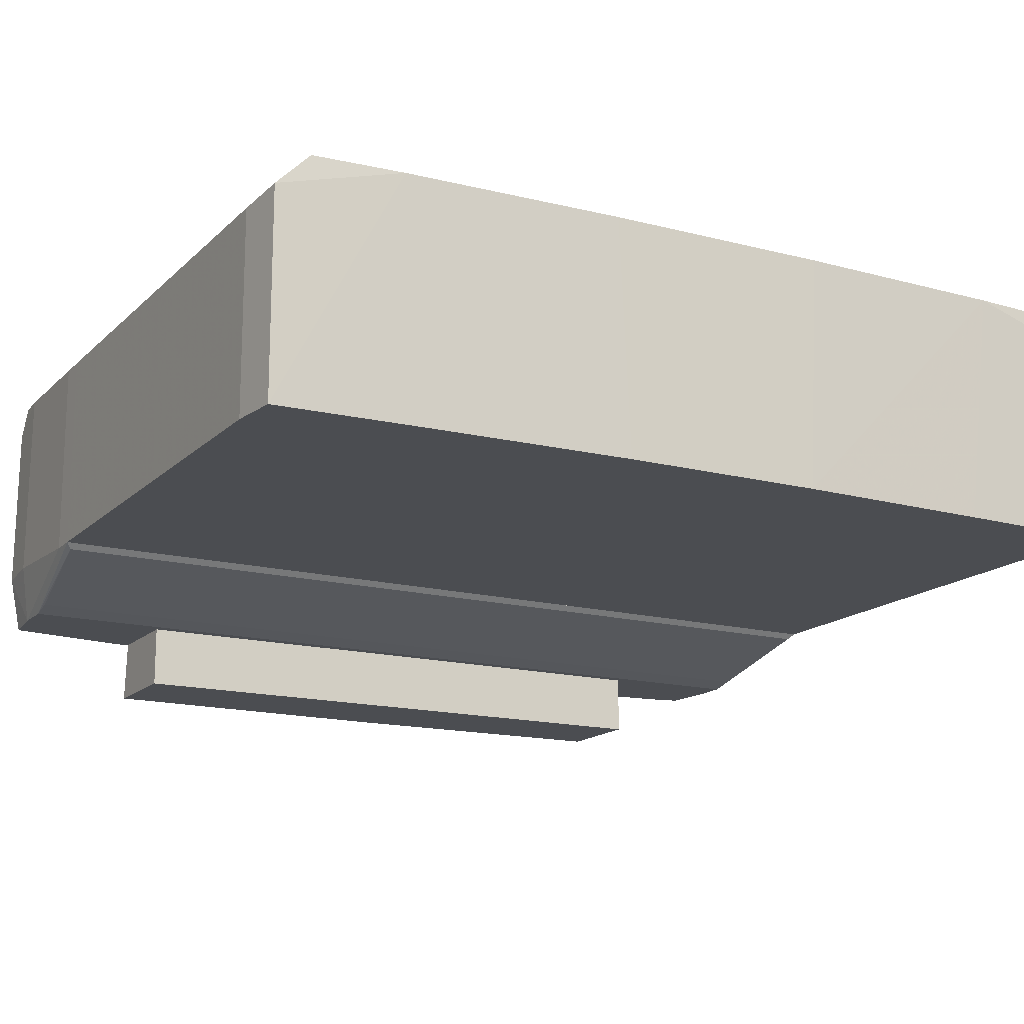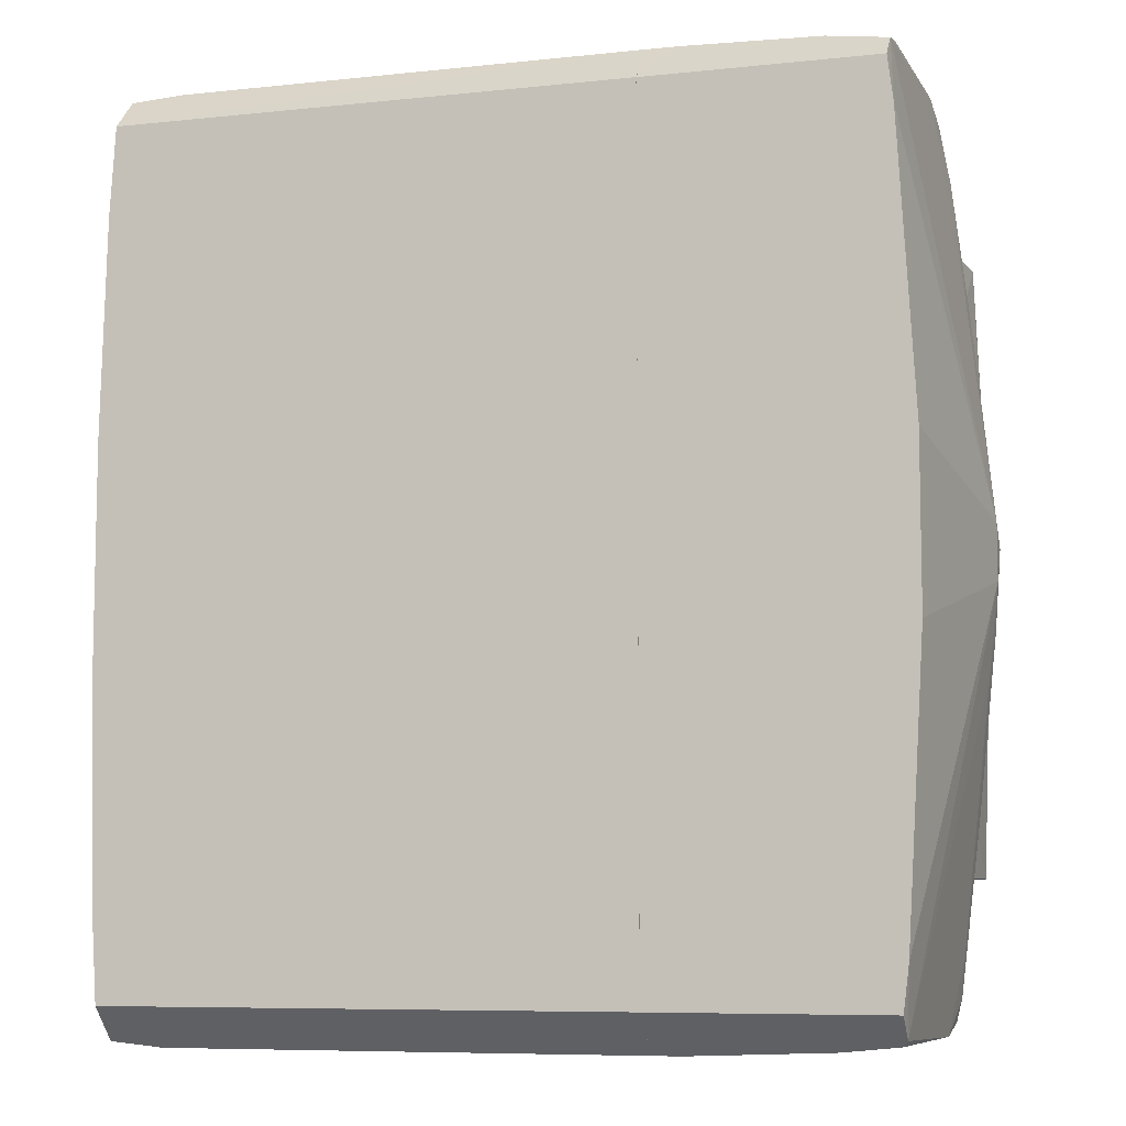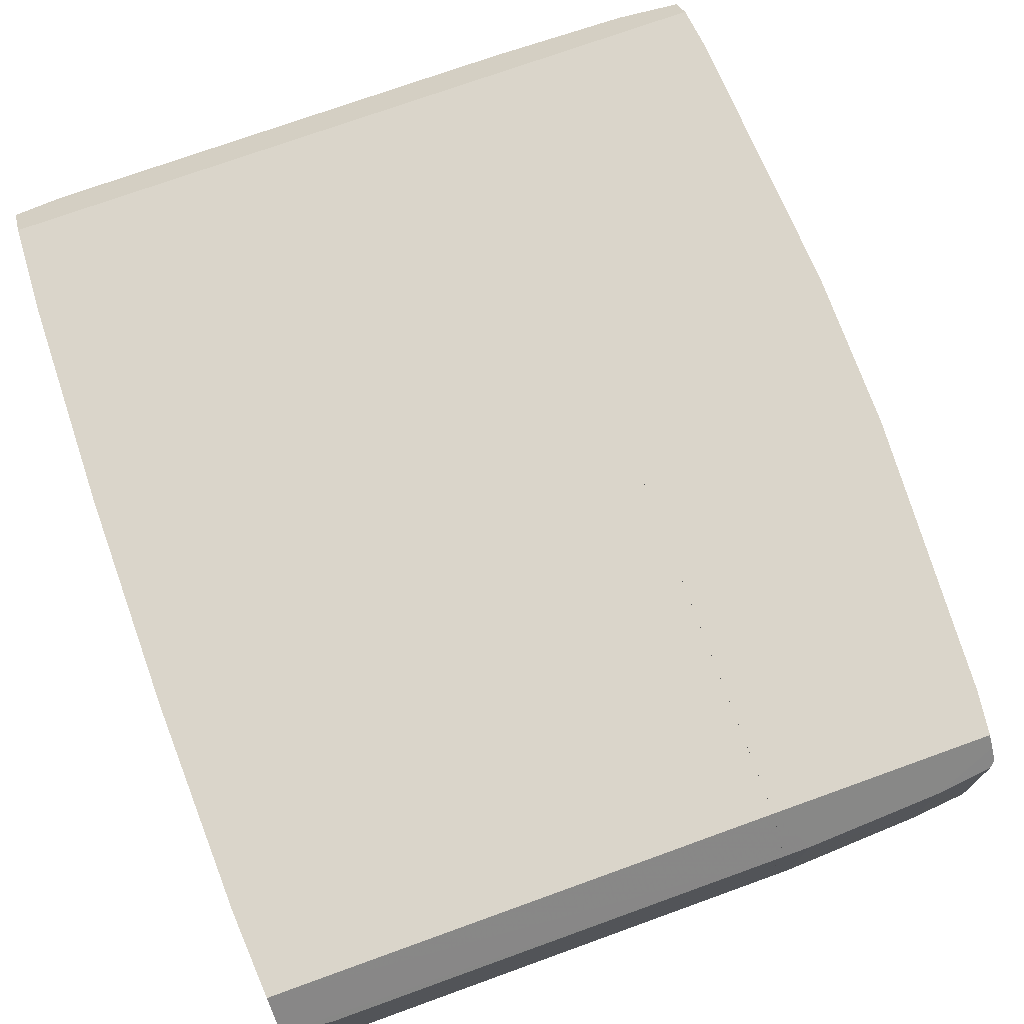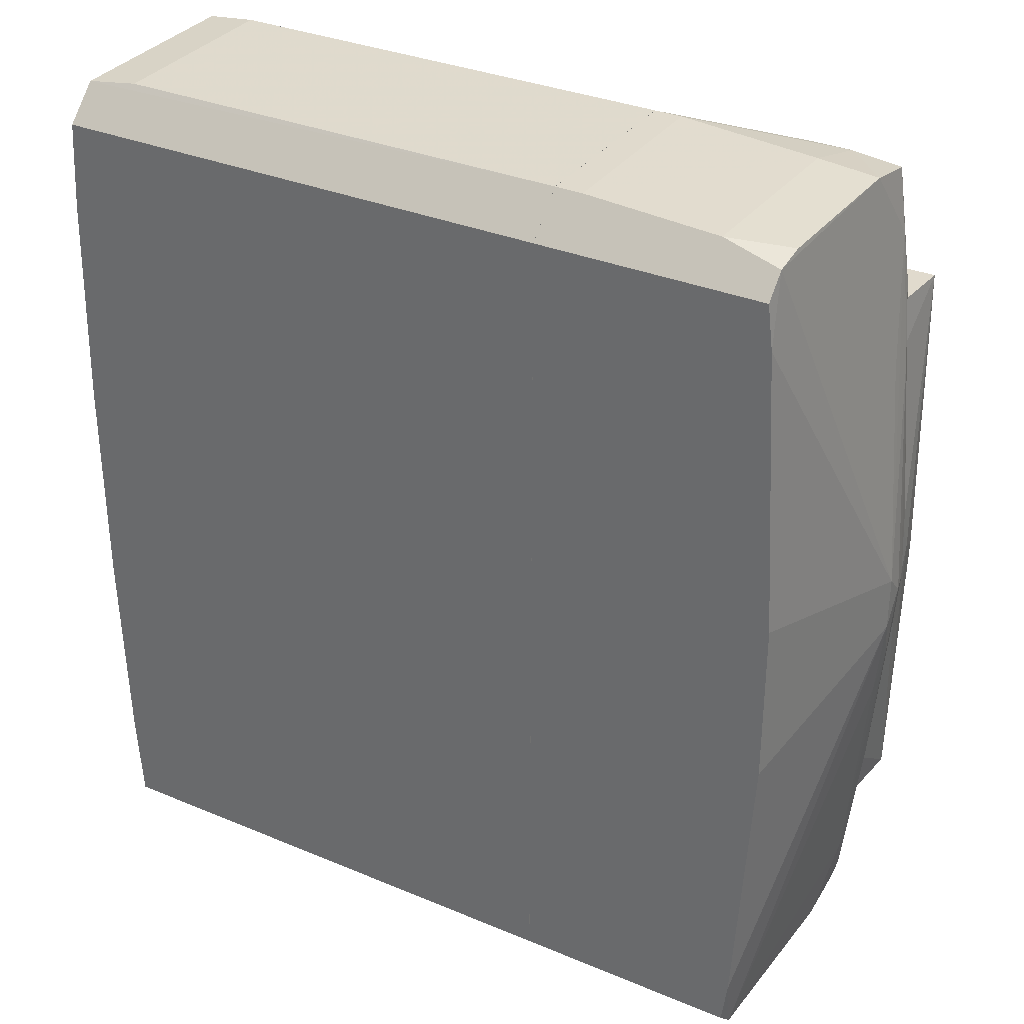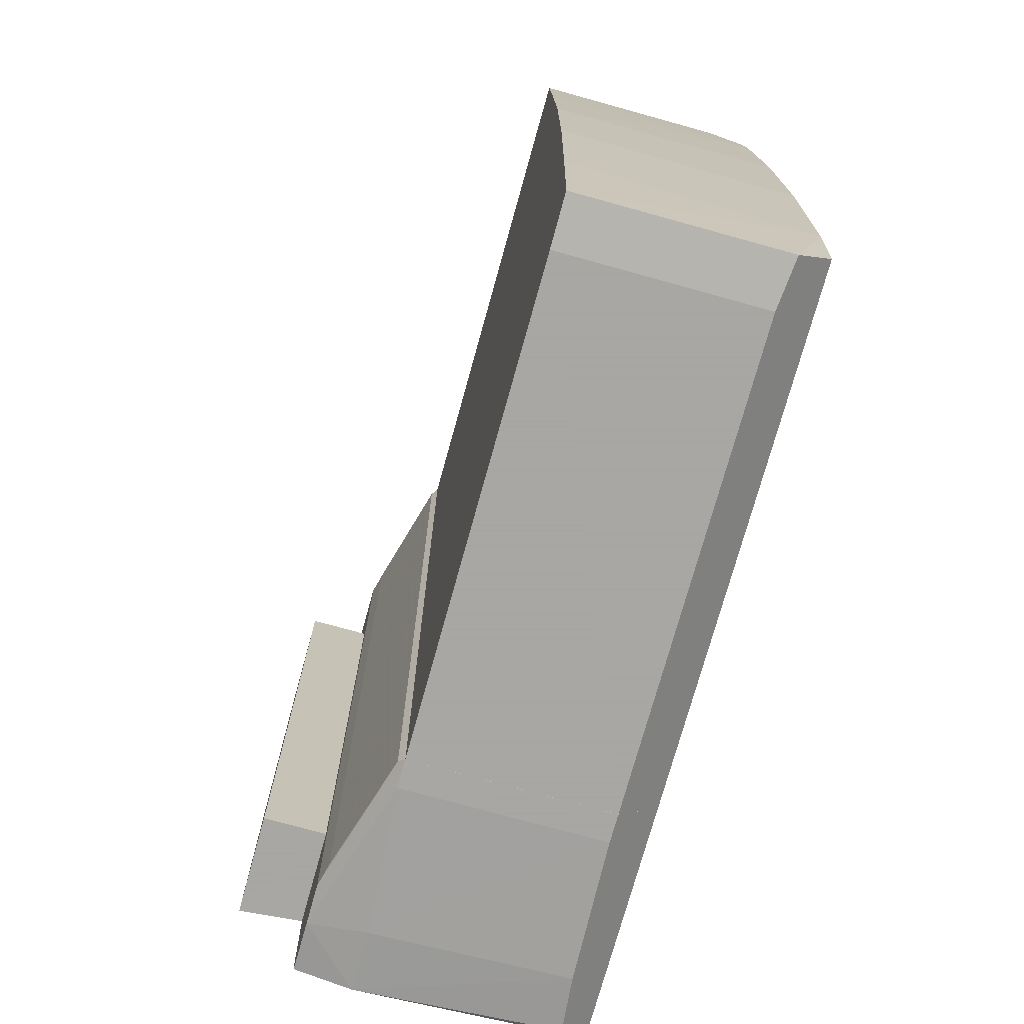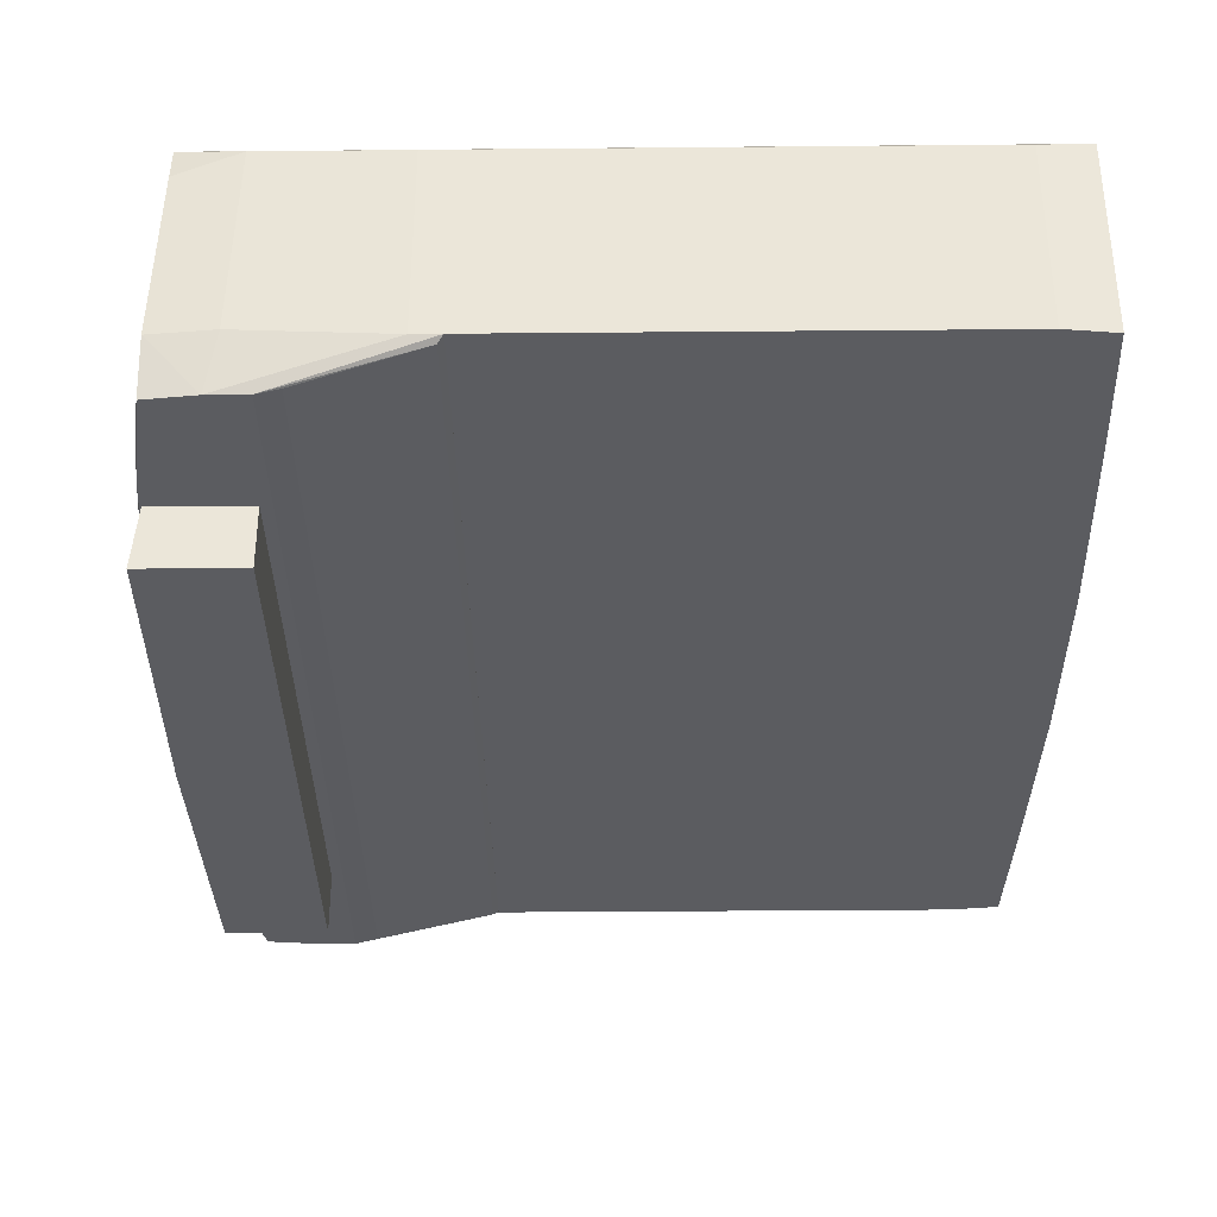
<metadata>
{"format":"obj","ext":"obj","renderer":"f3d","projection":"perspective","resolution":1024,"background":"white","views":[{"elev":-15.6,"azim":-118.7,"up":"+Z"},{"elev":-7.7,"azim":16.6,"up":"+Y"},{"elev":74.3,"azim":-19.8,"up":"+Z"},{"elev":33.0,"azim":30.0,"up":"+Y"},{"elev":-74.4,"azim":-105.5,"up":"+Y"},{"elev":-35.1,"azim":-179.3,"up":"+Z"}]}
</metadata>
<code>
o convex_0
v -0.01213 0.1479 0.07947
v -0.1835 -0.03606 0.148
v -0.1835 -0.03606 0.1552
v -0.01214 -0.1479 0.07947
v -0.01213 0.05589 0.1552
v -0.1798 0.1461 0.07947
v -0.1798 -0.1461 0.07947
v -0.01214 -0.1352 0.1552
v -0.1798 0.1352 0.1552
v -0.1798 -0.1461 0.1444
v -0.01213 0.1479 0.1426
v -0.1798 -0.1352 0.1552
v -0.01213 0.1352 0.1552
v -0.1636 0.1478 0.1426
v -0.01214 -0.1479 0.1426
v -0.1835 0.03244 0.07947
v -0.1636 -0.1479 0.07947
v -0.1835 0.03606 0.1552
v -0.1636 -0.1479 0.1426
v -0.1636 0.1478 0.07947
v -0.1835 -0.03244 0.07947
v -0.1798 0.1461 0.1444
v -0.1817 0.1064 0.1552
v -0.1817 -0.1064 0.1552
v -0.1817 -0.09737 0.07947
v -0.1817 0.09737 0.07947
f 16 23 26
f 4 1 5
f 1 4 6
f 6 4 7
f 5 3 8
f 3 5 9
f 5 1 11
f 8 3 12
f 9 5 13
f 5 11 13
f 11 9 13
f 11 1 14
f 4 5 15
f 5 8 15
f 8 12 15
f 12 10 15
f 2 3 16
f 6 7 16
f 7 4 17
f 10 7 17
f 4 15 17
f 3 9 18
f 16 3 18
f 15 10 19
f 10 17 19
f 17 15 19
f 1 6 20
f 14 1 20
f 6 14 20
f 2 16 21
f 16 7 21
f 9 11 22
f 14 6 22
f 11 14 22
f 18 9 23
f 16 18 23
f 9 22 23
f 22 6 23
f 3 2 24
f 7 10 24
f 12 3 24
f 10 12 24
f 2 21 24
f 24 21 25
f 21 7 25
f 7 24 25
f 6 16 26
f 23 6 26
o convex_1
v 0.07084 0.08296 0.06504
v 0.03837 -0.09737 0.04521
v 0.07084 -0.09737 0.04521
v 0.03837 0.09737 0.04521
v 0.03837 -0.09737 0.06504
v 0.03837 0.09737 0.06504
v 0.07084 0.09737 0.04521
v 0.06903 -0.09737 0.06504
v 0.07625 -0.01623 0.06504
v 0.06903 0.09737 0.06504
v 0.07625 0.005396 0.05963
v 0.07264 -0.003604 0.04521
v 0.07625 0.01623 0.06504
v 0.07084 -0.08296 0.06504
f 35 34 40
f 29 28 30
f 28 29 31
f 30 28 31
f 31 27 32
f 30 31 32
f 29 30 33
f 30 32 33
f 27 31 34
f 31 29 34
f 27 34 35
f 32 27 36
f 27 33 36
f 33 32 36
f 35 29 37
f 29 33 38
f 33 37 38
f 37 29 38
f 33 27 39
f 27 35 39
f 37 33 39
f 35 37 39
f 34 29 40
f 29 35 40
o convex_2
v 0.07985 0.001795 0.07226
v -0.01213 -0.1479 0.07947
v -0.01032 -0.146 0.07767
v -0.01213 0.1479 0.07947
v 0.06362 -0.1208 0.1552
v -0.01213 0.1352 0.1552
v 0.06182 0.1352 0.1552
v -0.01213 -0.1352 0.1552
v 0.06362 0.1407 0.06504
v 0.06362 -0.1407 0.06504
v 0.06001 -0.1442 0.1462
v 0.03477 0.1424 0.06504
v 0.08166 0.008974 0.08668
v 0.06903 0.02704 0.1552
v 0.04198 0.1461 0.1444
v 0.03477 -0.1424 0.06504
v -0.01213 -0.1479 0.1426
v -0.01213 0.1479 0.1426
v 0.08166 -0.008974 0.08668
v 0.06362 0.1443 0.08308
v 0.06362 -0.1443 0.08308
v 0.07624 -0.02162 0.06504
v 0.06903 -0.02701 0.1552
v -0.01032 0.146 0.07767
v 0.06182 0.1424 0.148
v 0.06182 -0.1389 0.1516
v 0.04378 -0.1461 0.08308
v 0.06903 0.1046 0.06504
v 0.06362 0.1208 0.1552
v 0.07264 -0.07755 0.06865
v 0.02756 -0.1424 0.06685
v 0.04378 0.1461 0.08308
v 0.04198 -0.1461 0.1444
v 0.06182 -0.1352 0.1552
v 0.06181 -0.1424 0.148
v 0.02756 0.1424 0.06685
v 0.07624 0.02159 0.06504
v -0.003101 -0.1479 0.07947
v -0.003101 0.1479 0.07947
v 0.06723 -0.1208 0.07045
v 0.07264 0.07931 0.07767
v 0.06182 0.1443 0.1372
v 0.08166 0.001795 0.07947
v 0.07805 -0.03783 0.08308
v -0.003101 -0.1479 0.1426
v -0.003101 0.1479 0.1426
v 0.04739 0.1424 0.06504
v 0.04739 -0.1424 0.06504
v 0.06723 0.1208 0.06685
v 0.06542 -0.1334 0.06504
v 0.07264 0.07755 0.06865
v 0.07985 -0.02342 0.07947
f 84 80 92
f 43 42 44
f 44 42 46
f 46 45 47
f 46 42 48
f 45 46 48
f 49 50 52
f 47 45 54
f 46 47 55
f 42 43 56
f 52 50 56
f 48 42 57
f 44 46 58
f 53 54 59
f 50 49 62
f 54 45 63
f 45 59 63
f 59 54 63
f 43 44 64
f 44 52 64
f 55 47 65
f 62 49 68
f 47 54 69
f 54 53 69
f 65 47 69
f 53 65 69
f 56 43 71
f 52 56 71
f 43 64 71
f 55 60 72
f 61 51 73
f 67 61 73
f 45 48 74
f 66 45 74
f 48 66 74
f 59 45 75
f 51 61 75
f 45 66 75
f 73 51 75
f 66 73 75
f 64 52 76
f 52 71 76
f 71 64 76
f 41 62 77
f 62 68 77
f 42 56 78
f 57 42 78
f 52 44 79
f 44 58 79
f 75 61 80
f 65 53 81
f 60 65 81
f 60 55 82
f 55 65 82
f 65 60 82
f 53 59 83
f 59 75 84
f 75 80 84
f 48 57 85
f 66 48 85
f 73 66 85
f 67 73 85
f 57 78 85
f 78 67 85
f 46 55 86
f 58 46 86
f 55 72 86
f 79 58 86
f 72 79 86
f 49 52 87
f 60 49 87
f 72 60 87
f 52 79 87
f 79 72 87
f 56 50 88
f 50 61 88
f 61 67 88
f 78 56 88
f 67 78 88
f 49 60 89
f 68 49 89
f 81 53 89
f 60 81 89
f 61 50 90
f 50 62 90
f 62 70 90
f 80 61 90
f 70 80 90
f 41 77 91
f 77 68 91
f 53 83 91
f 83 41 91
f 89 53 91
f 68 89 91
f 62 41 92
f 70 62 92
f 80 70 92
f 83 59 92
f 41 83 92
f 59 84 92

</code>
